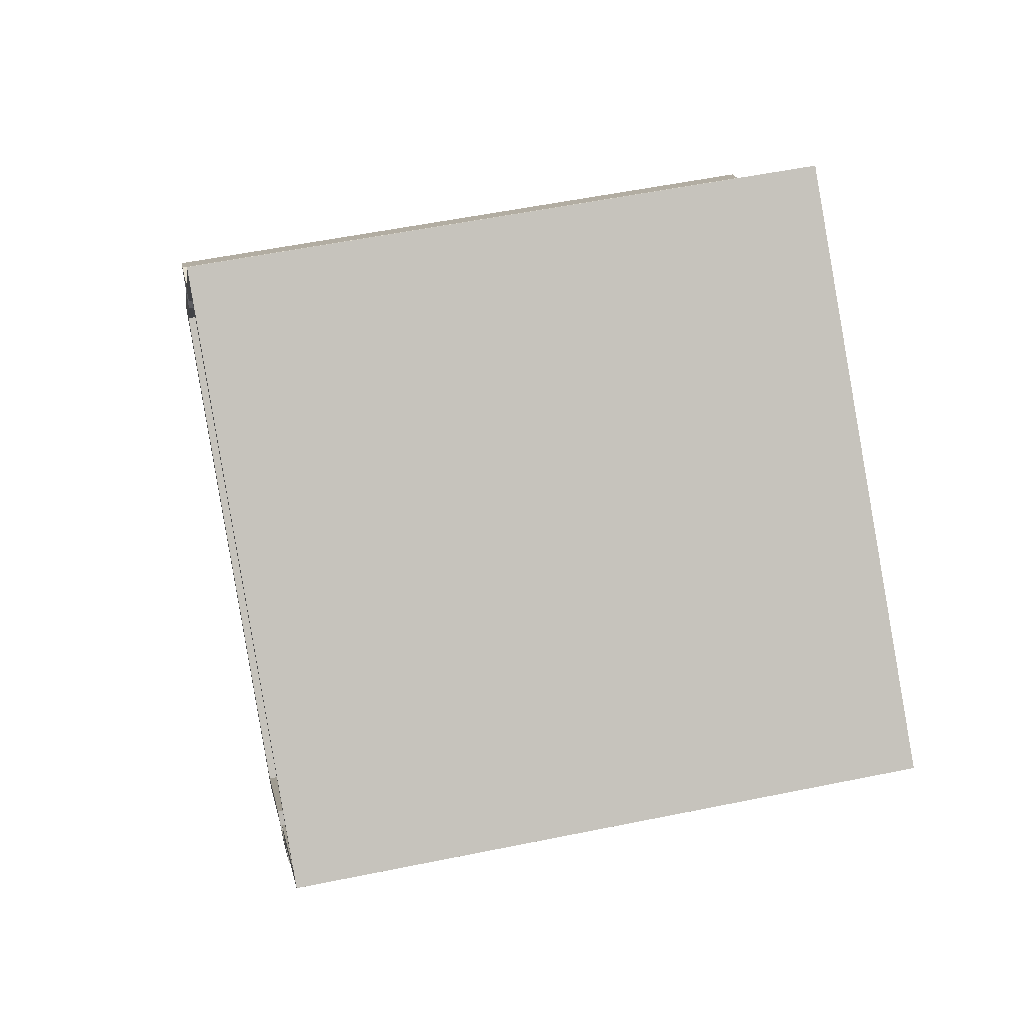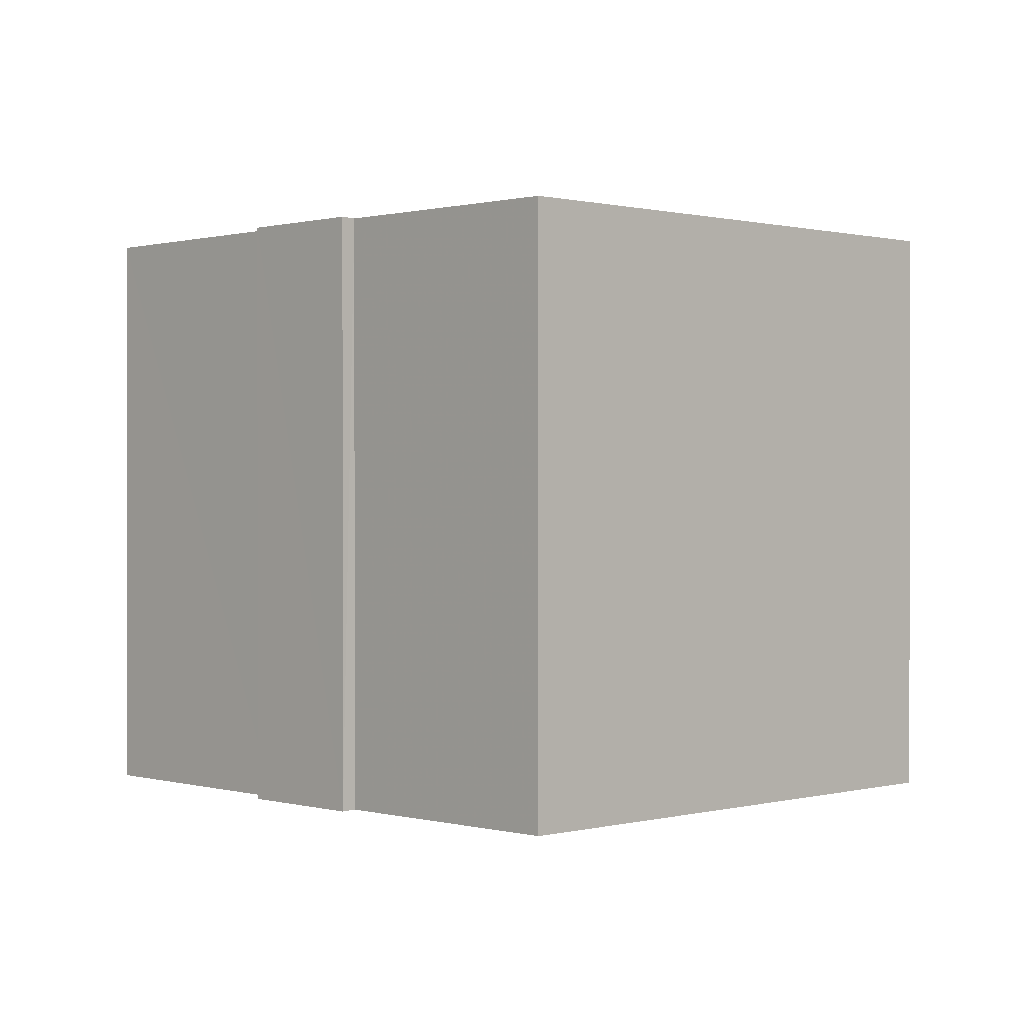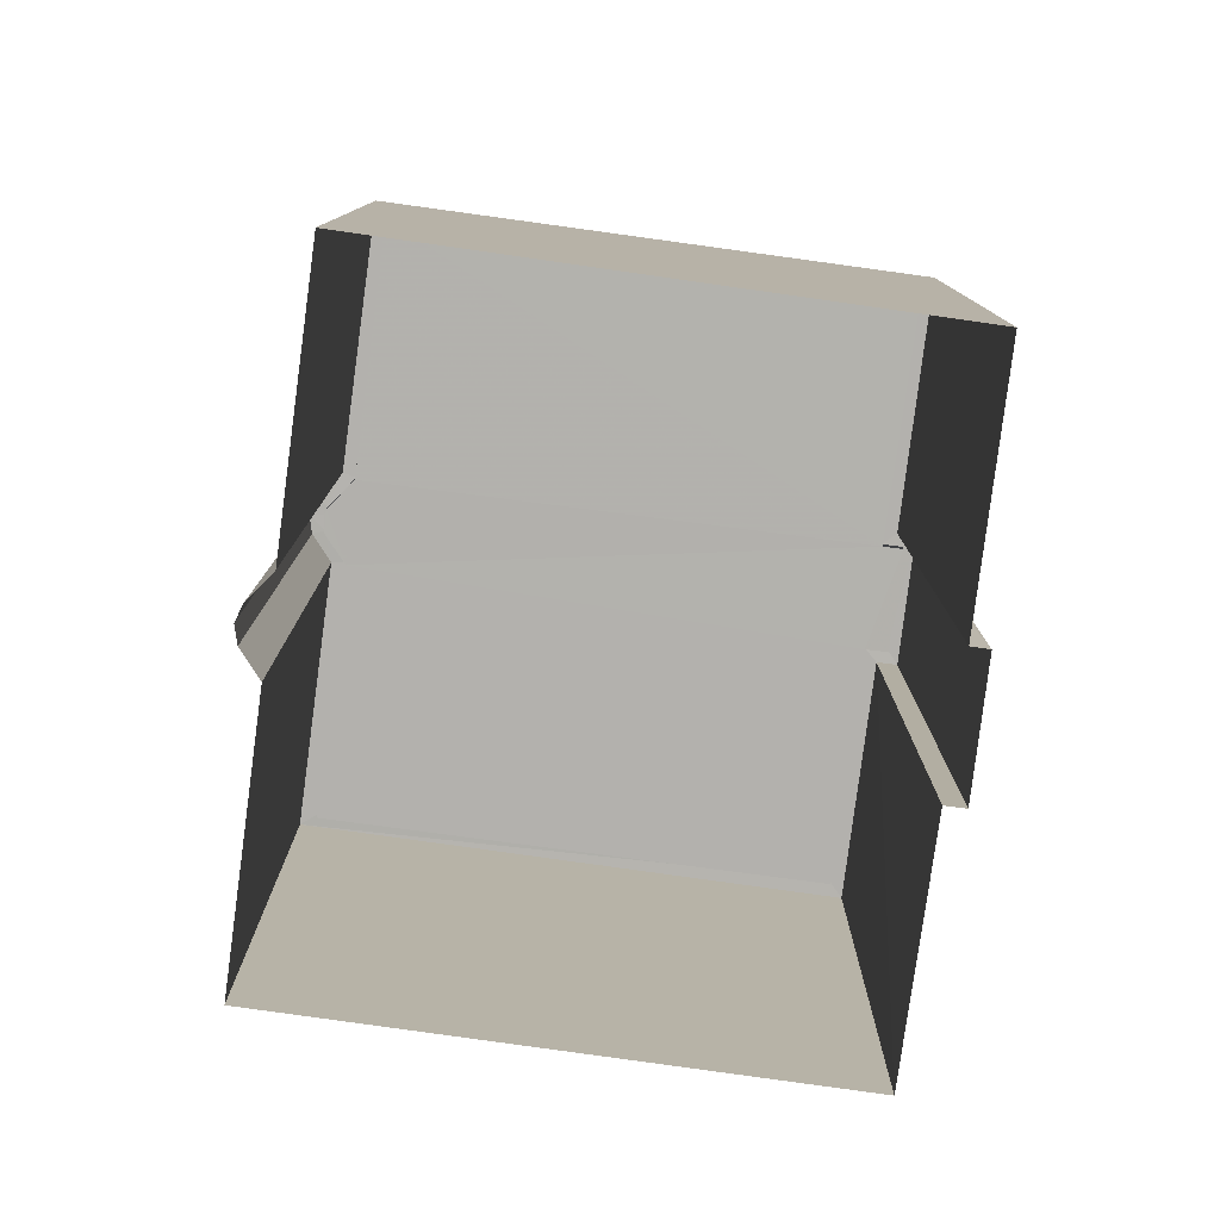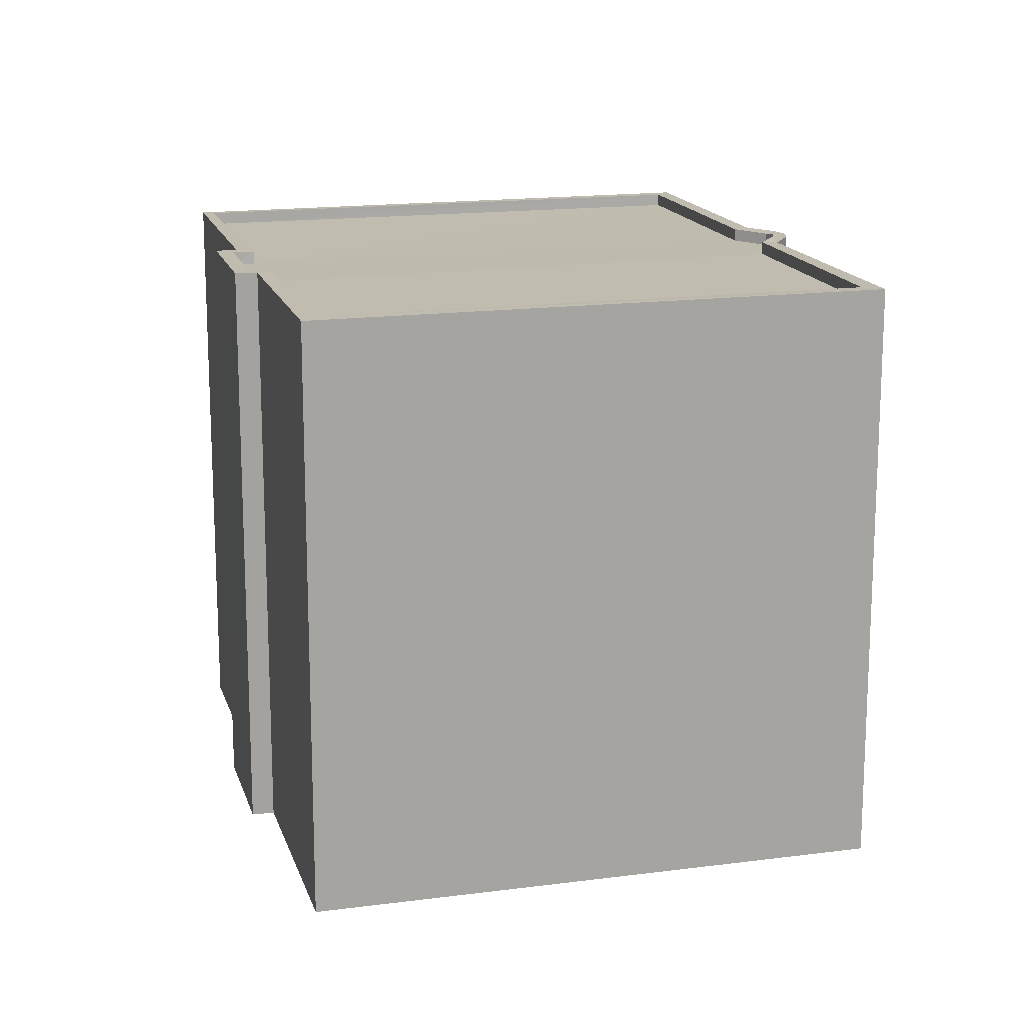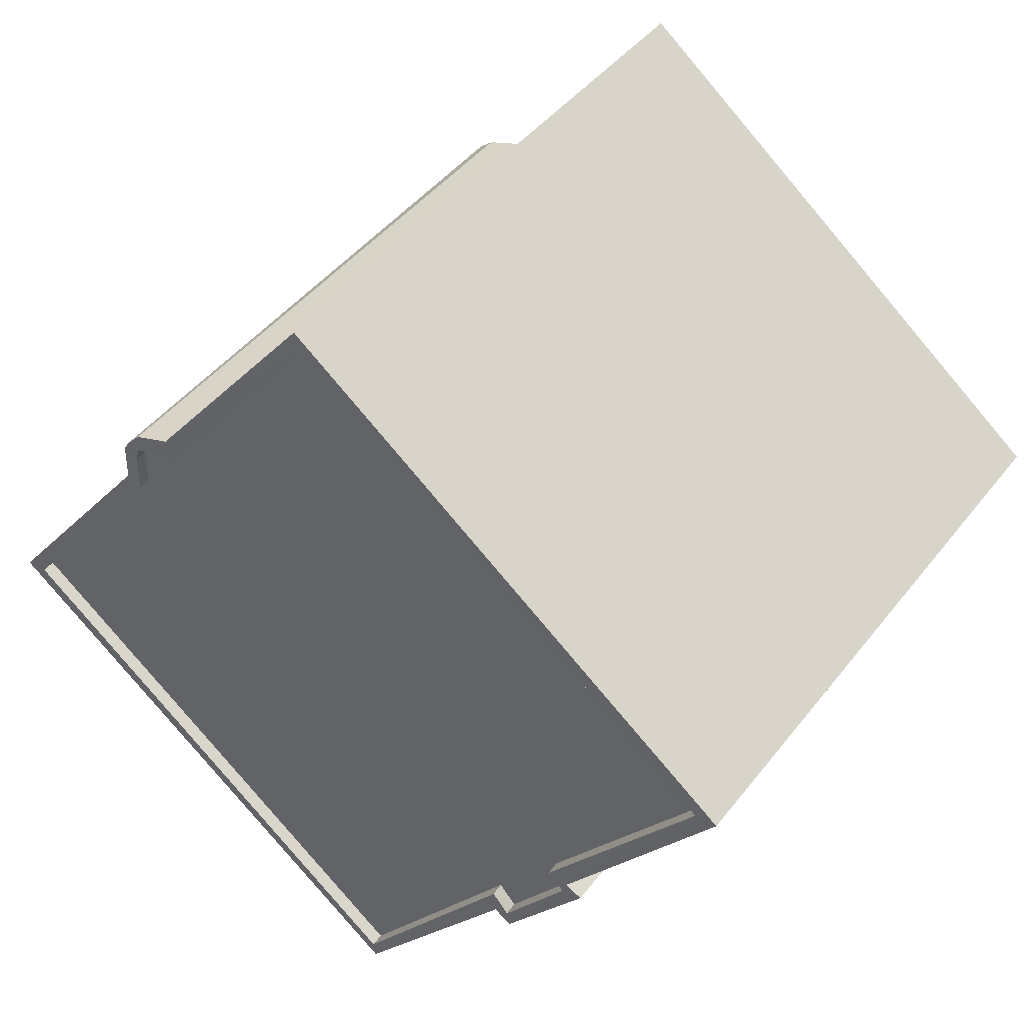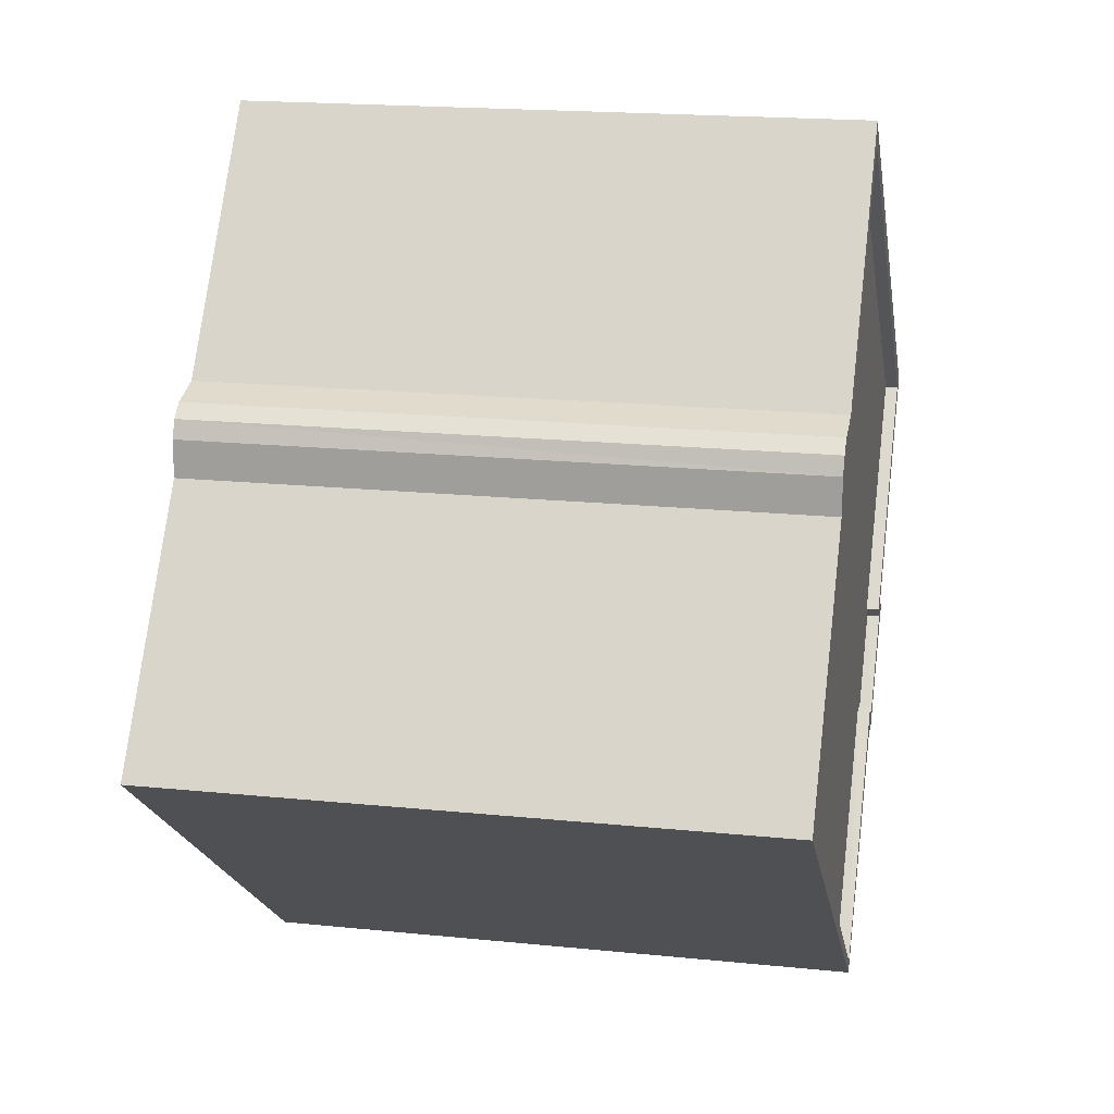
<metadata>
{"format":"obj","ext":"obj","renderer":"f3d","projection":"perspective","resolution":1024,"background":"white","views":[{"elev":54.3,"azim":77.7,"up":"+Y"},{"elev":0.5,"azim":97.7,"up":"+Z"},{"elev":-79.3,"azim":-45.7,"up":"+Z"},{"elev":16.2,"azim":126.7,"up":"+Z"},{"elev":44.0,"azim":35.0,"up":"+Y"},{"elev":18.7,"azim":-78.9,"up":"+Y"}]}
</metadata>
<code>
v 1.199e+05 7.864e+05 20.32
v 1.199e+05 7.864e+05 20.33
v 1.199e+05 7.864e+05 20.33
v 1.199e+05 7.864e+05 20.33
v 1.199e+05 7.864e+05 20.33
v 1.199e+05 7.864e+05 20.33
v 1.199e+05 7.864e+05 20.33
v 1.199e+05 7.864e+05 20.33
v 1.199e+05 7.864e+05 20.33
v 1.199e+05 7.864e+05 20.33
v 1.199e+05 7.864e+05 20.33
v 1.199e+05 7.864e+05 20.33
v 1.199e+05 7.864e+05 20.33
v 1.199e+05 7.864e+05 31.84
v 1.199e+05 7.864e+05 31.84
v 1.199e+05 7.864e+05 31.84
v 1.199e+05 7.864e+05 31.85
v 1.199e+05 7.864e+05 31.85
v 1.199e+05 7.864e+05 31.85
v 1.199e+05 7.864e+05 31.84
v 1.199e+05 7.864e+05 31.84
v 1.199e+05 7.864e+05 31.84
v 1.199e+05 7.864e+05 31.85
v 1.199e+05 7.864e+05 31.84
v 1.199e+05 7.864e+05 31.84
v 1.199e+05 7.864e+05 31.85
v 1.199e+05 7.864e+05 32.09
v 1.199e+05 7.864e+05 32.09
v 1.199e+05 7.864e+05 32.09
v 1.199e+05 7.864e+05 32.09
v 1.199e+05 7.864e+05 32.09
v 1.199e+05 7.864e+05 32.09
v 1.199e+05 7.864e+05 32.09
v 1.199e+05 7.864e+05 32.1
v 1.199e+05 7.864e+05 32.1
v 1.199e+05 7.864e+05 32.1
v 1.199e+05 7.864e+05 32.1
v 1.199e+05 7.864e+05 32.1
v 1.199e+05 7.864e+05 32.09
v 1.199e+05 7.864e+05 32.09
v 1.199e+05 7.864e+05 32.09
v 1.199e+05 7.864e+05 32.09
v 1.199e+05 7.864e+05 32.1
v 1.199e+05 7.864e+05 32.1
v 1.199e+05 7.864e+05 32.09
v 1.199e+05 7.864e+05 32.09
v 1.199e+05 7.864e+05 32.1
v 1.199e+05 7.864e+05 32.09
v 1.199e+05 7.864e+05 32.09
v 1.199e+05 7.864e+05 32.09
v 1.199e+05 7.864e+05 32.1
v 1.199e+05 7.864e+05 32.1
f 1 2 3
f 4 5 6
f 2 7 8
f 4 6 9
f 3 2 9
f 10 11 12
f 10 13 11
f 4 9 13
f 11 2 8
f 9 2 11
f 13 9 11
f 14 15 16
f 17 18 19
f 14 20 21
f 22 23 24
f 19 18 25
f 25 14 16
f 26 23 22
f 18 26 25
f 14 22 20
f 25 22 14
f 22 25 26
f 27 28 29
f 30 31 32
f 31 29 28
f 32 33 30
f 34 35 36
f 37 38 36
f 39 33 40
f 39 41 42
f 43 44 34
f 45 38 37
f 27 45 46
f 47 44 43
f 48 41 39
f 48 39 40
f 49 46 45
f 45 37 49
f 40 33 32
f 31 50 32
f 28 50 31
f 27 46 28
f 35 37 36
f 44 35 34
f 42 41 51
f 51 52 43
f 43 52 47
f 41 52 51
f 46 16 15
f 28 46 15
f 50 15 14
f 50 28 15
f 50 14 21
f 32 50 21
f 40 21 20
f 40 32 21
f 48 20 22
f 48 40 20
f 41 22 24
f 41 48 22
f 52 24 23
f 52 41 24
f 52 23 26
f 47 52 26
f 44 26 18
f 44 47 26
f 35 18 17
f 35 44 18
f 35 17 19
f 37 35 19
f 37 19 25
f 49 37 25
f 49 25 16
f 46 49 16
f 31 2 1
f 29 31 1
f 31 7 2
f 31 30 7
f 33 8 7
f 30 33 7
f 39 11 8
f 33 39 8
f 42 12 11
f 39 42 11
f 51 10 12
f 42 51 12
f 51 13 10
f 51 43 13
f 34 4 13
f 43 34 13
f 34 5 4
f 34 36 5
f 36 6 5
f 36 38 6
f 38 9 6
f 38 45 9
f 45 3 9
f 45 27 3
f 27 1 3
f 27 29 1

</code>
